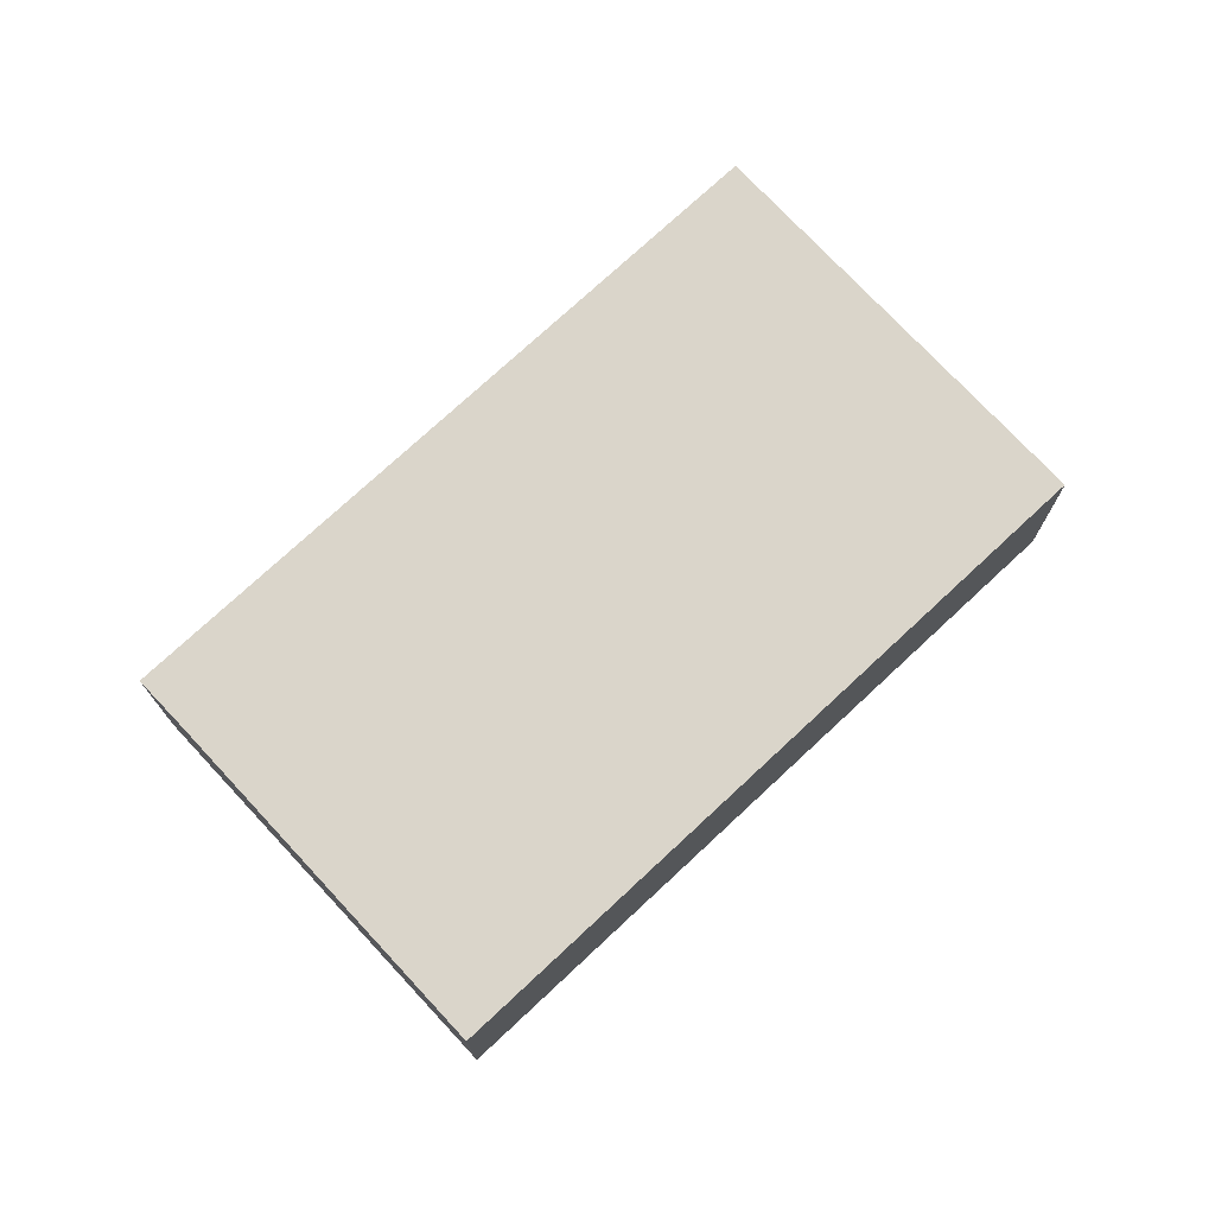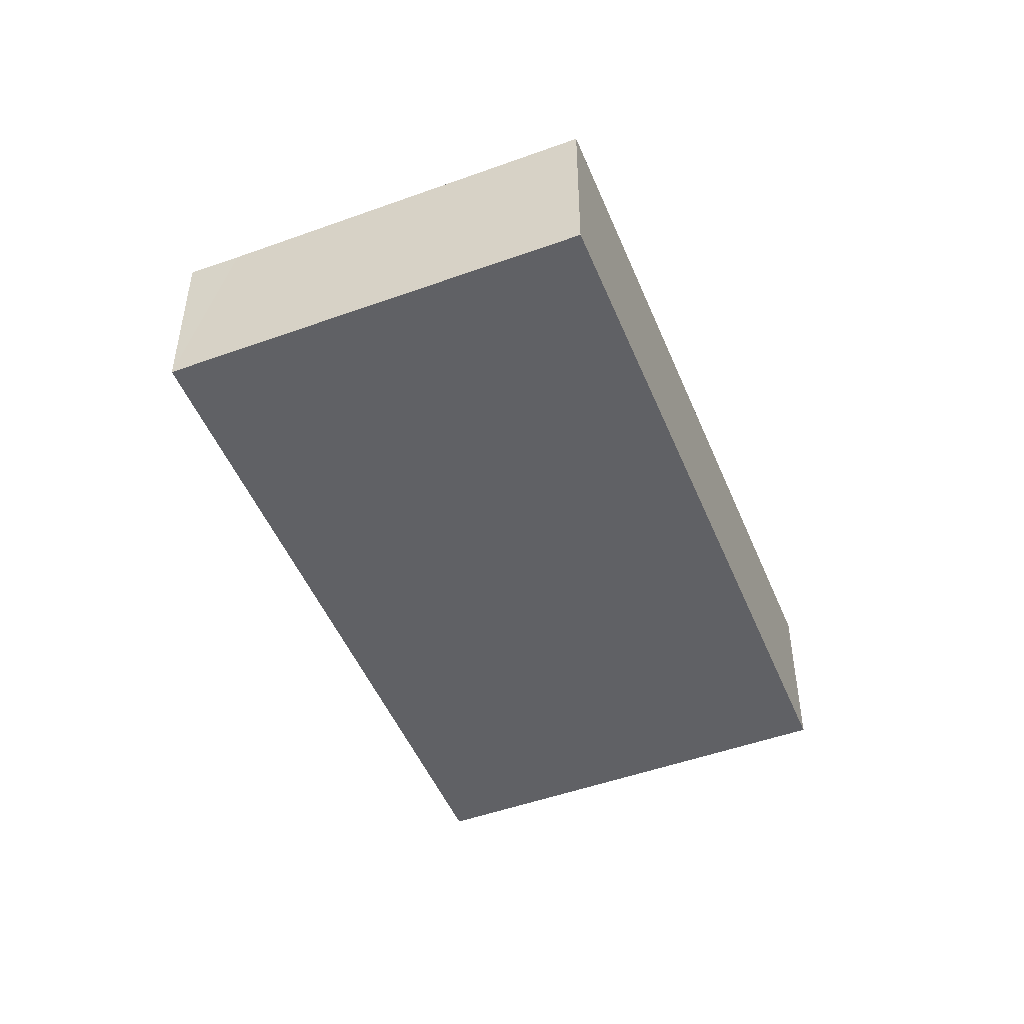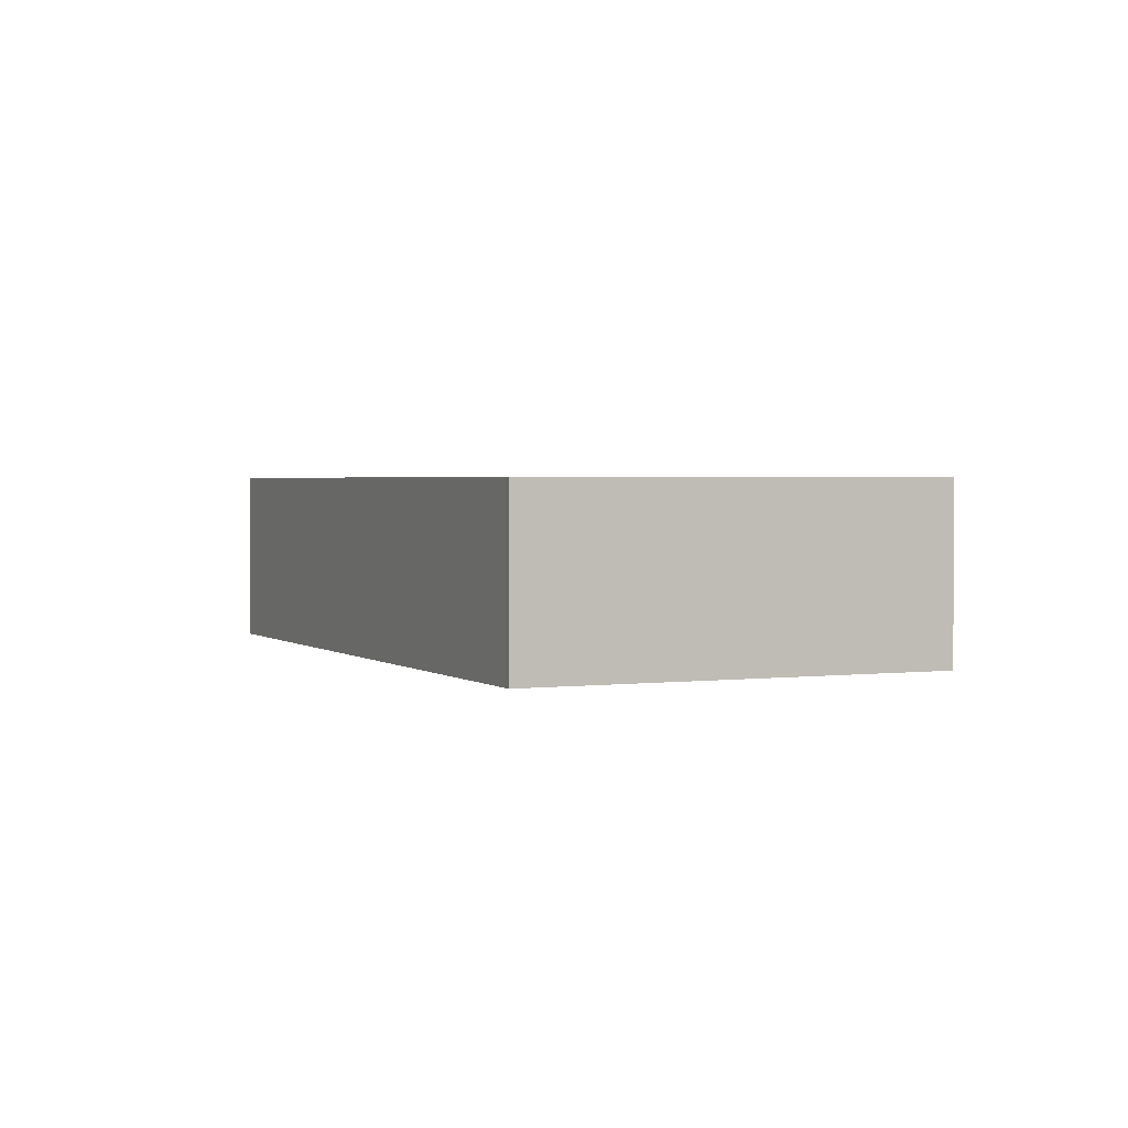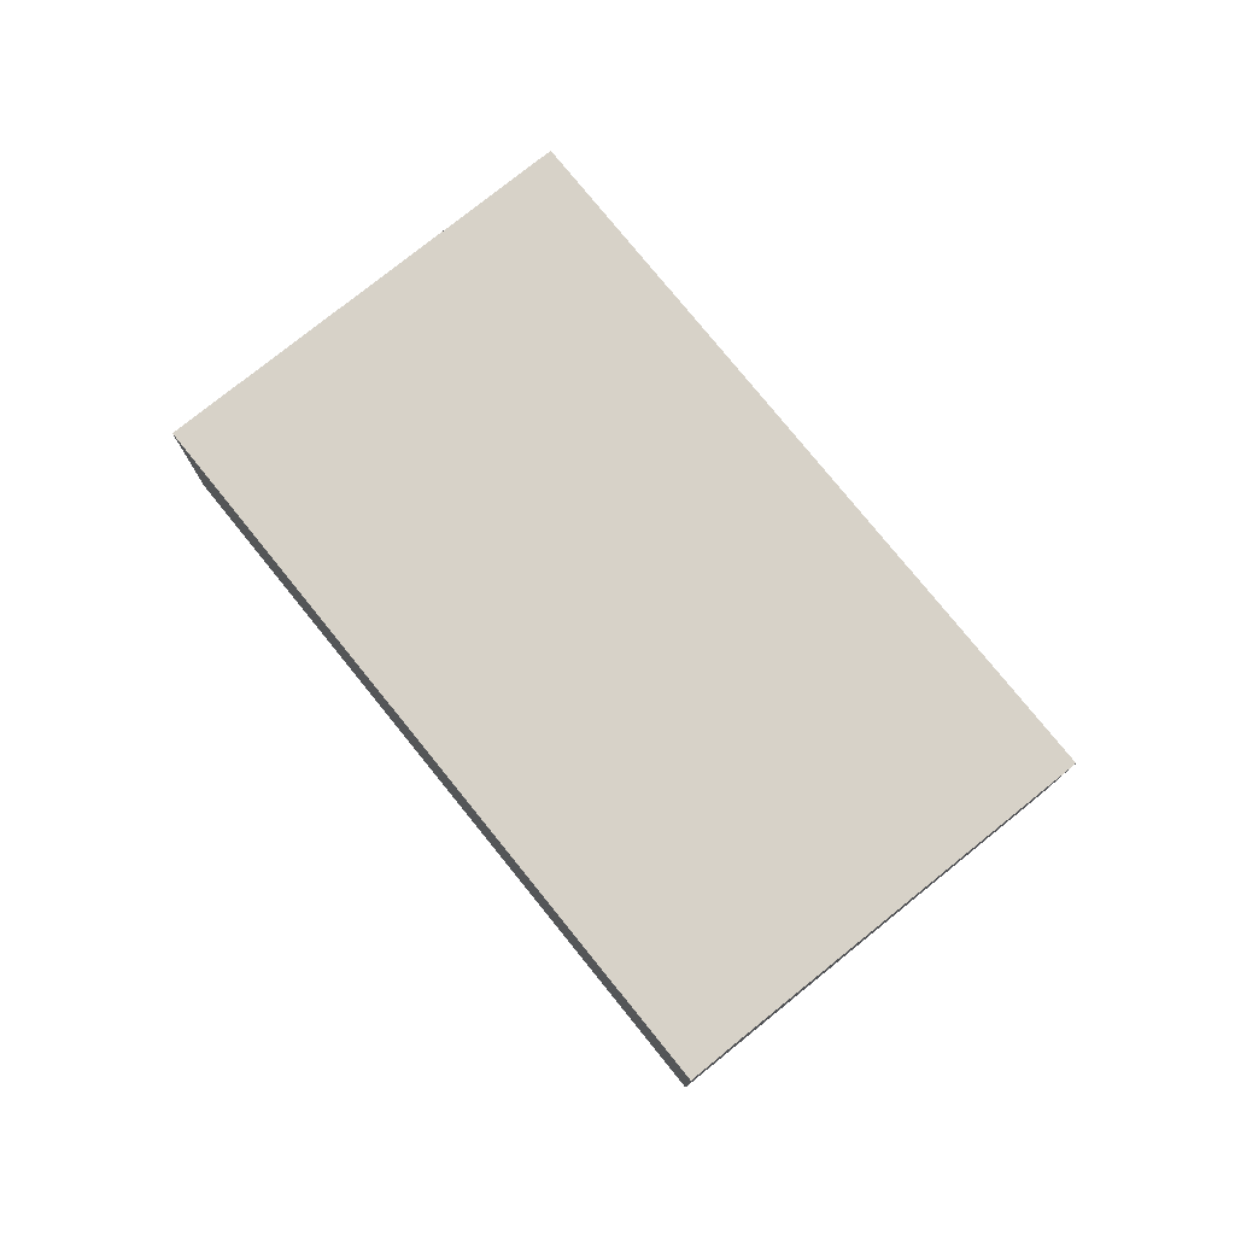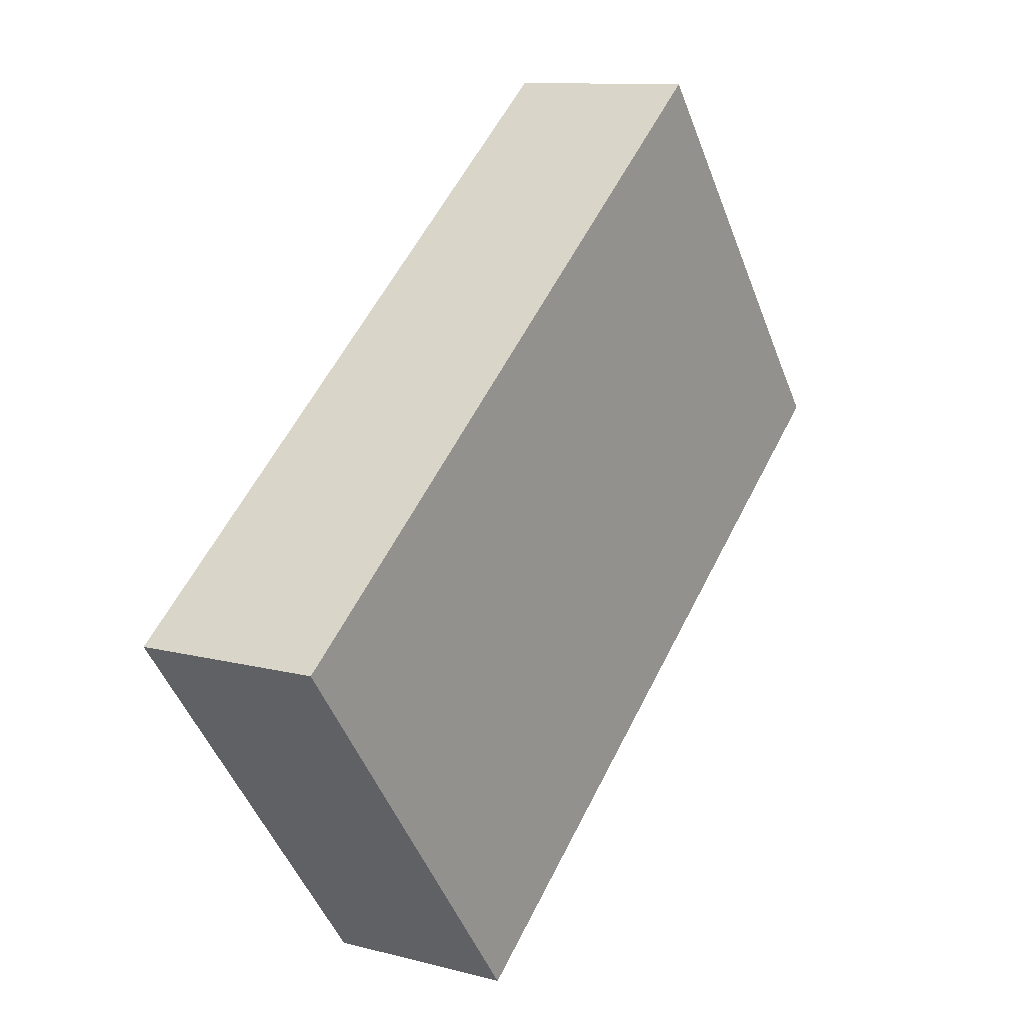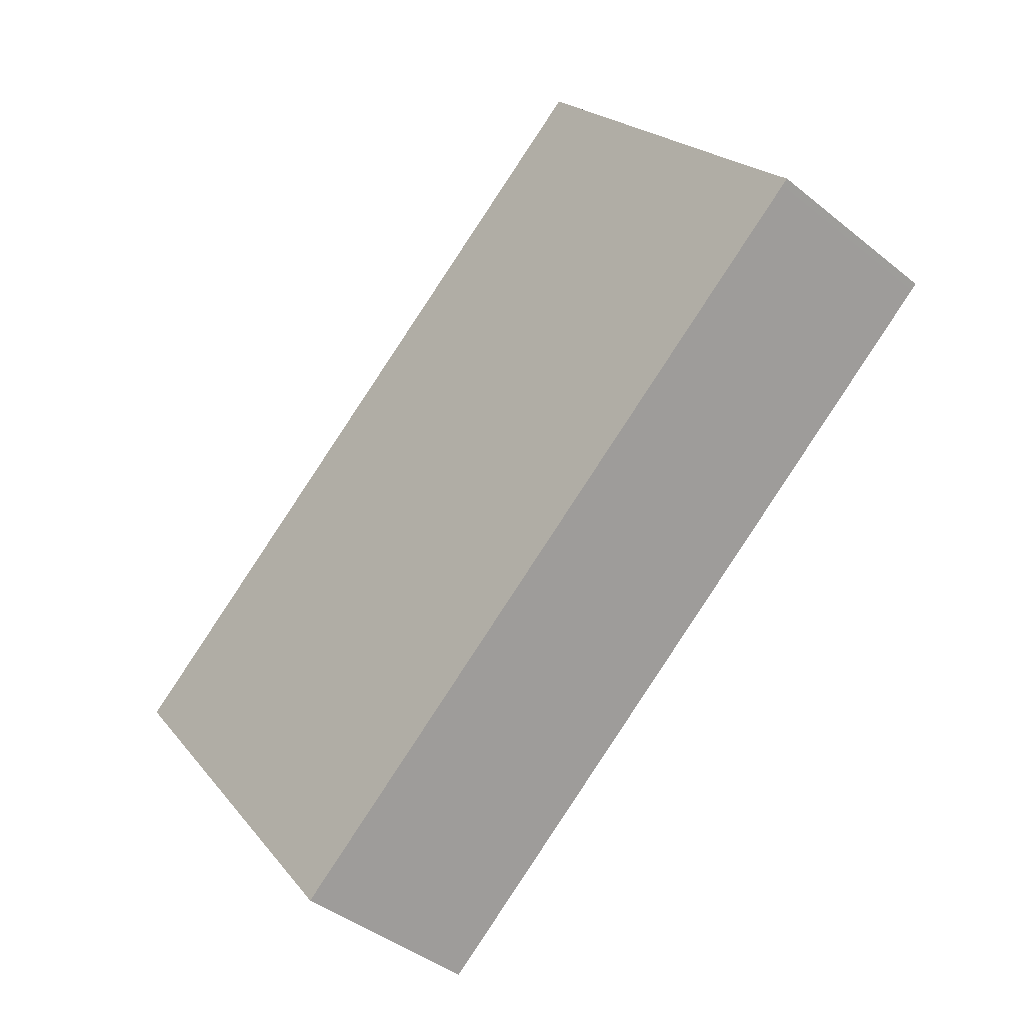
<metadata>
{"format":"obj","ext":"obj","renderer":"f3d","projection":"perspective","resolution":1024,"background":"white","views":[{"elev":74.3,"azim":-5.1,"up":"+Y"},{"elev":-48.9,"azim":-30.2,"up":"+Y"},{"elev":2.1,"azim":103.4,"up":"+Y"},{"elev":77.4,"azim":-91.0,"up":"+Y"},{"elev":10.9,"azim":123.1,"up":"+Z"},{"elev":-41.7,"azim":-134.3,"up":"+Z"}]}
</metadata>
<code>
v  16.61 6.584 -12.94
v  31.62 6.584 -4.672
v  21.97 6.584 -17.13
v  0.201 6.584 -0.157
v  0 6.584 4.032e-16
v  1.252 6.584 1.58
v  10.09 6.584 12.97
v  31.85 6.584 -3.982
v  32.04 6.584 -4.129
v  32.04 2.528e-16 -4.129
v  21.97 1.049e-15 -17.13
v  31.62 2.861e-16 -4.672
v  16.61 7.925e-16 -12.94
v  0.201 9.613e-18 -0.157
v  0 0 0
v  10.09 -7.941e-16 12.97
v  1.252 -9.675e-17 1.58
v  31.85 2.438e-16 -3.982
g defaultobject
f 1 2 3
f 2 1 4
f 2 4 5
f 2 5 6
f 2 6 7
f 2 7 8
f 9 2 8
f 10 2 9
f 2 10 3
f 3 10 11
f 11 10 12
f 11 1 3
f 1 11 13
f 1 13 4
f 4 13 14
f 4 14 5
f 5 14 15
f 15 6 5
f 6 15 7
f 7 15 16
f 16 15 17
f 18 9 8
f 9 18 10
f 16 8 7
f 8 16 18
f 14 17 15
f 17 14 13
f 17 13 16
f 16 13 11
f 16 11 12
f 16 12 18
f 18 12 10

</code>
